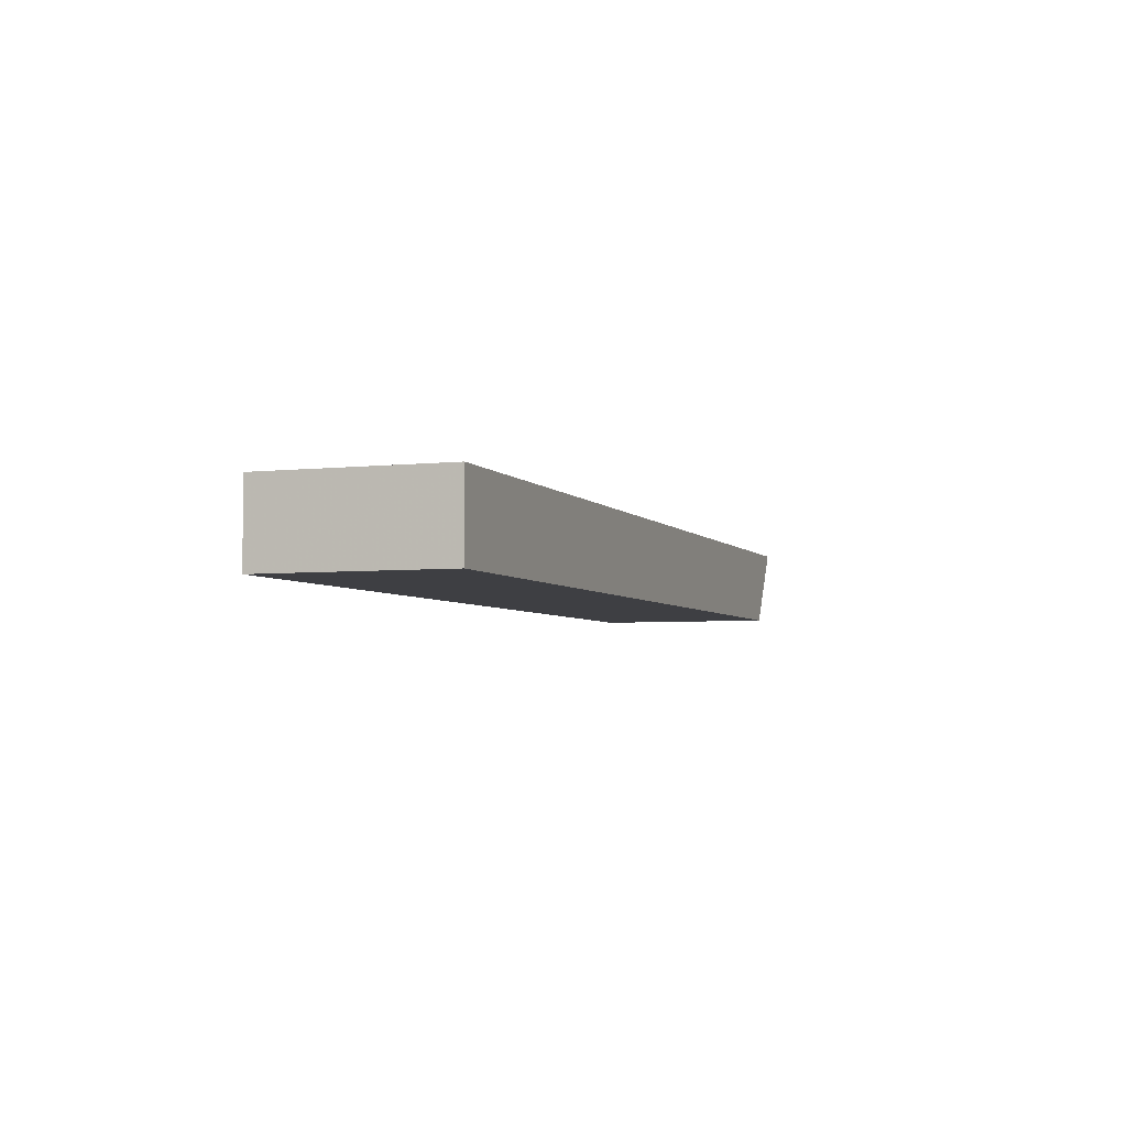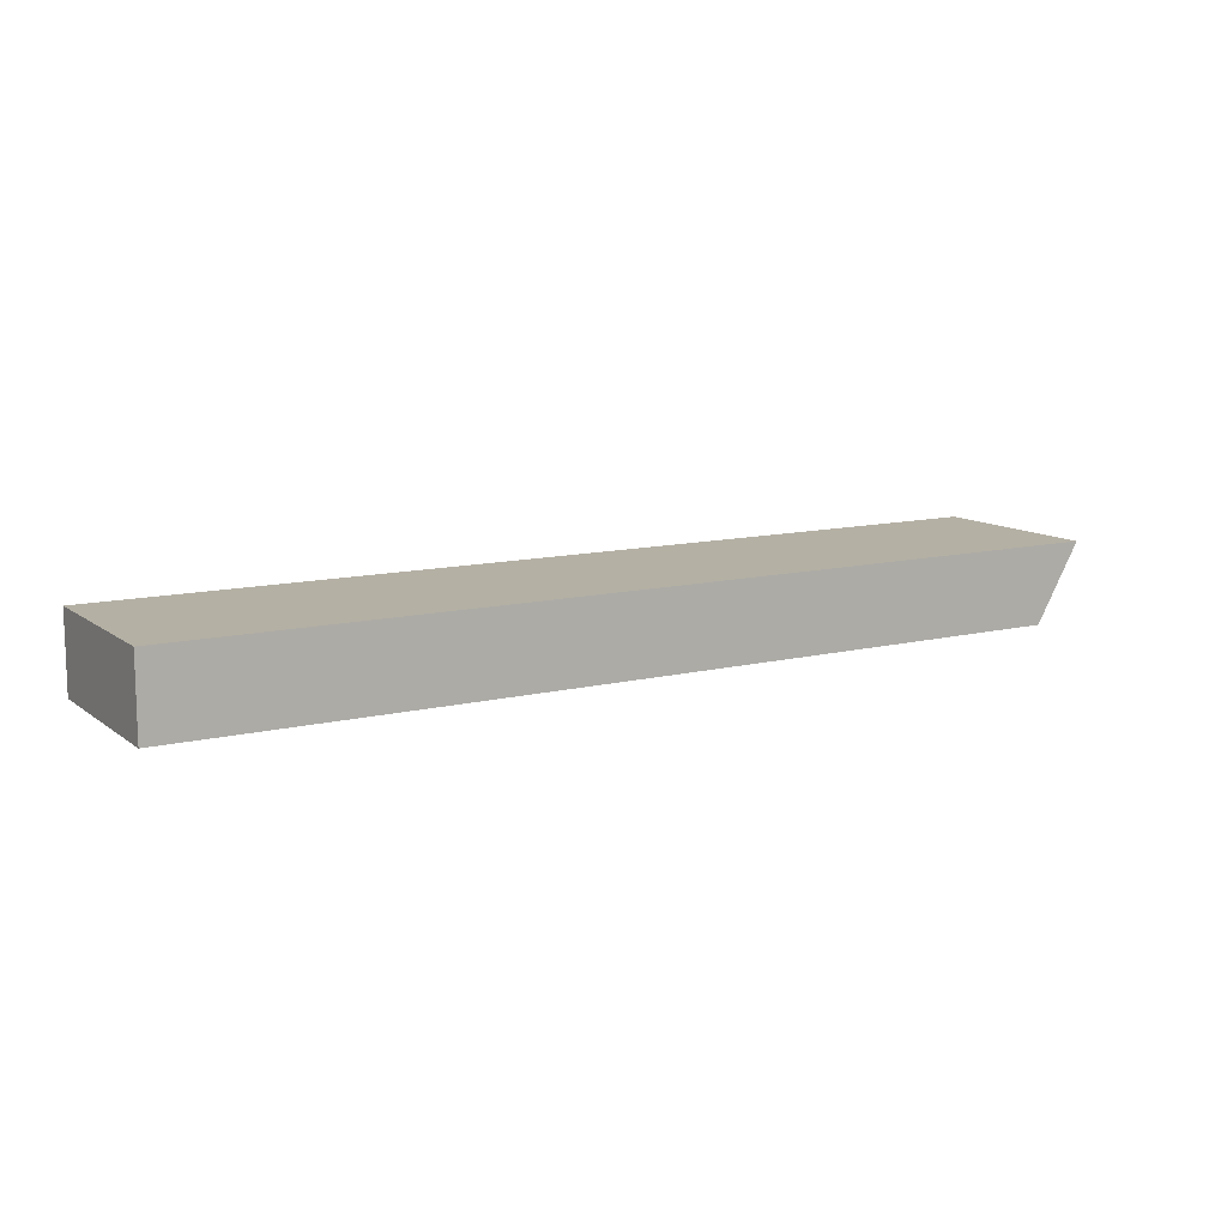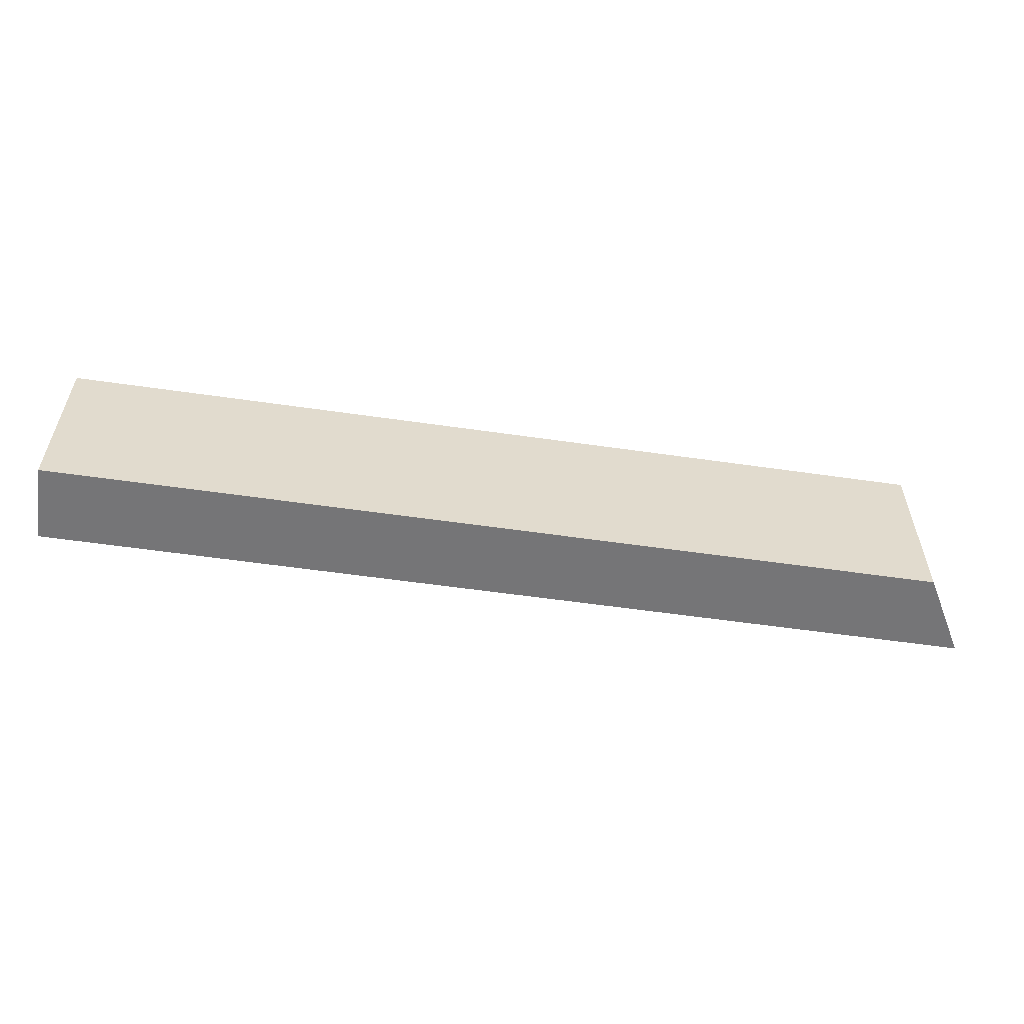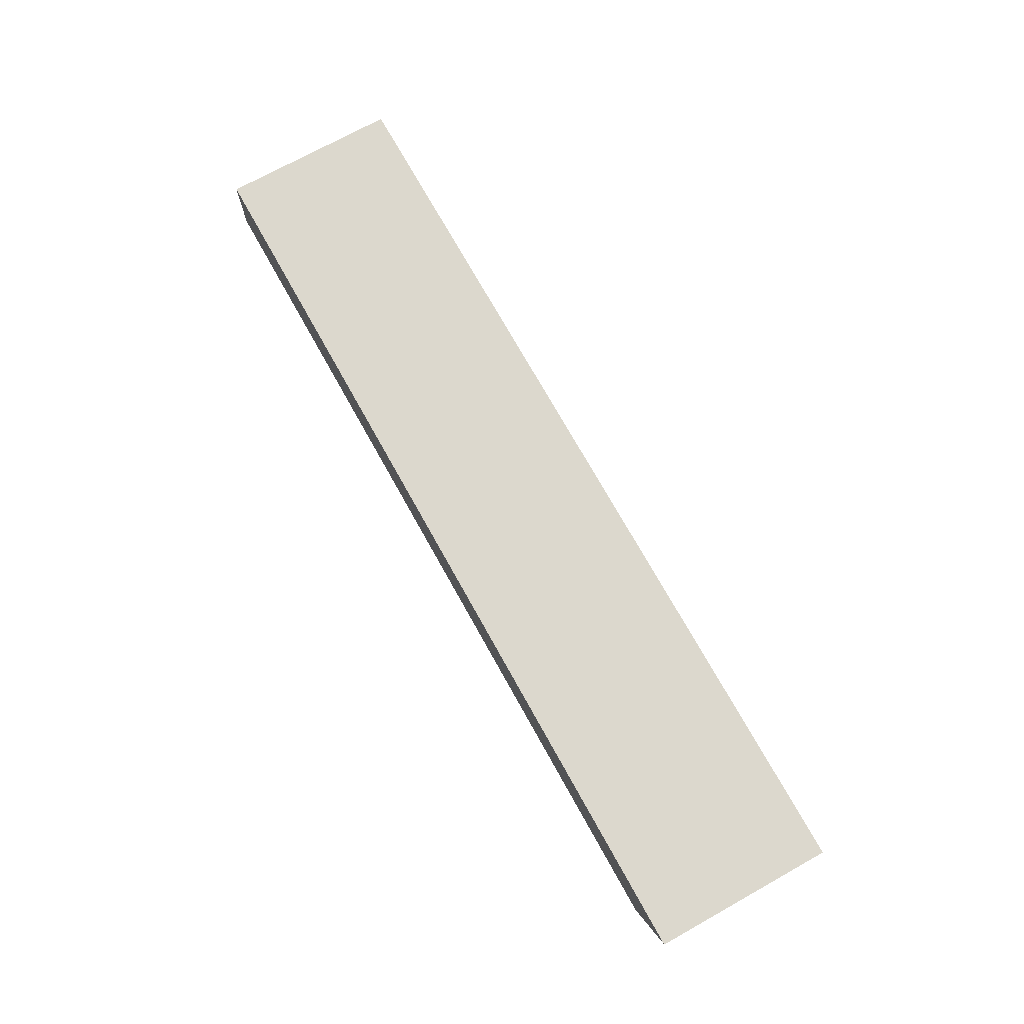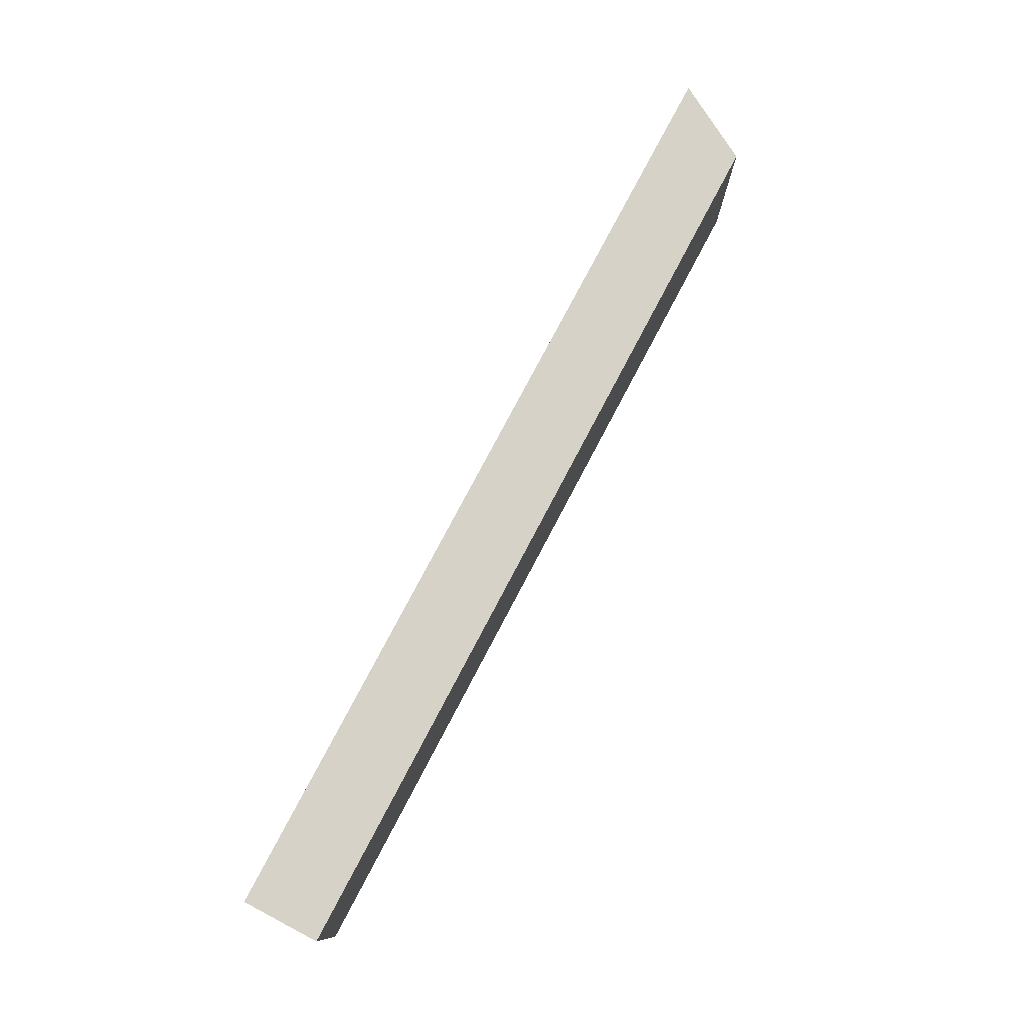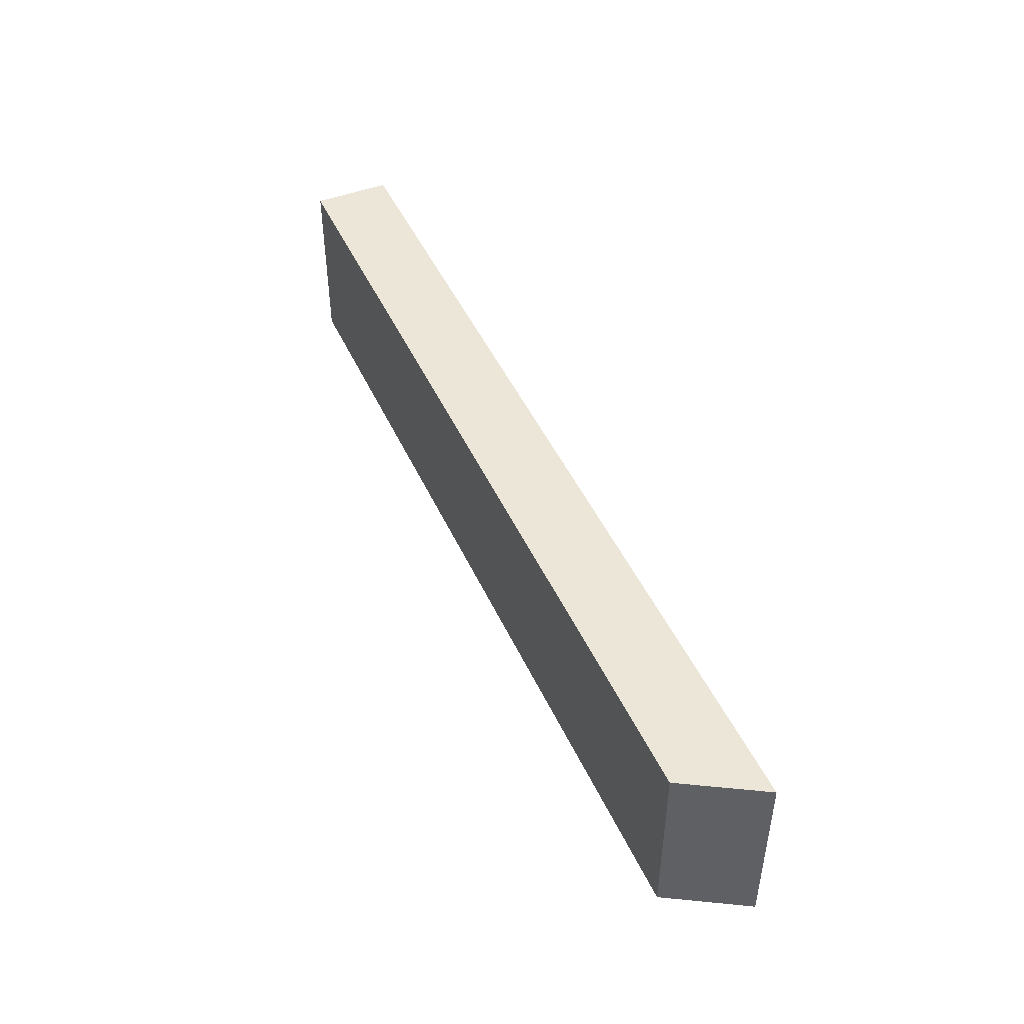
<metadata>
{"format":"obj","ext":"obj","renderer":"f3d","projection":"perspective","resolution":1024,"background":"white","views":[{"elev":-4.3,"azim":-70.3,"up":"+Y"},{"elev":11.4,"azim":-30.8,"up":"+Y"},{"elev":-56.6,"azim":-8.6,"up":"+Z"},{"elev":72.6,"azim":60.9,"up":"+Y"},{"elev":77.9,"azim":-62.2,"up":"+Z"},{"elev":46.4,"azim":66.4,"up":"+Z"}]}
</metadata>
<code>
v 0 0 0
v 0 0 88.9
v 0 38.1 88.9
v 0 38.1 0
v 0 0 0
v 435.2 0 0
v 435.2 0 88.9
v 0 0 88.9
v 457.2 38.1 88.9
v 0 38.1 88.9
v 0 0 88.9
v 435.2 0 88.9
v 457.2 38.1 0
v 0 38.1 0
v 0 38.1 88.9
v 457.2 38.1 88.9
v 0 38.1 0
v 457.2 38.1 0
v 435.2 0 0
v 0 0 0
v 457.2 38.1 88.9
v 435.2 0 88.9
v 435.2 0 0
v 457.2 38.1 0
f 1 2 3 4
f 5 6 7 8
f 9 10 11 12
f 13 14 15 16
f 17 18 19 20
f 21 22 23 24

</code>
